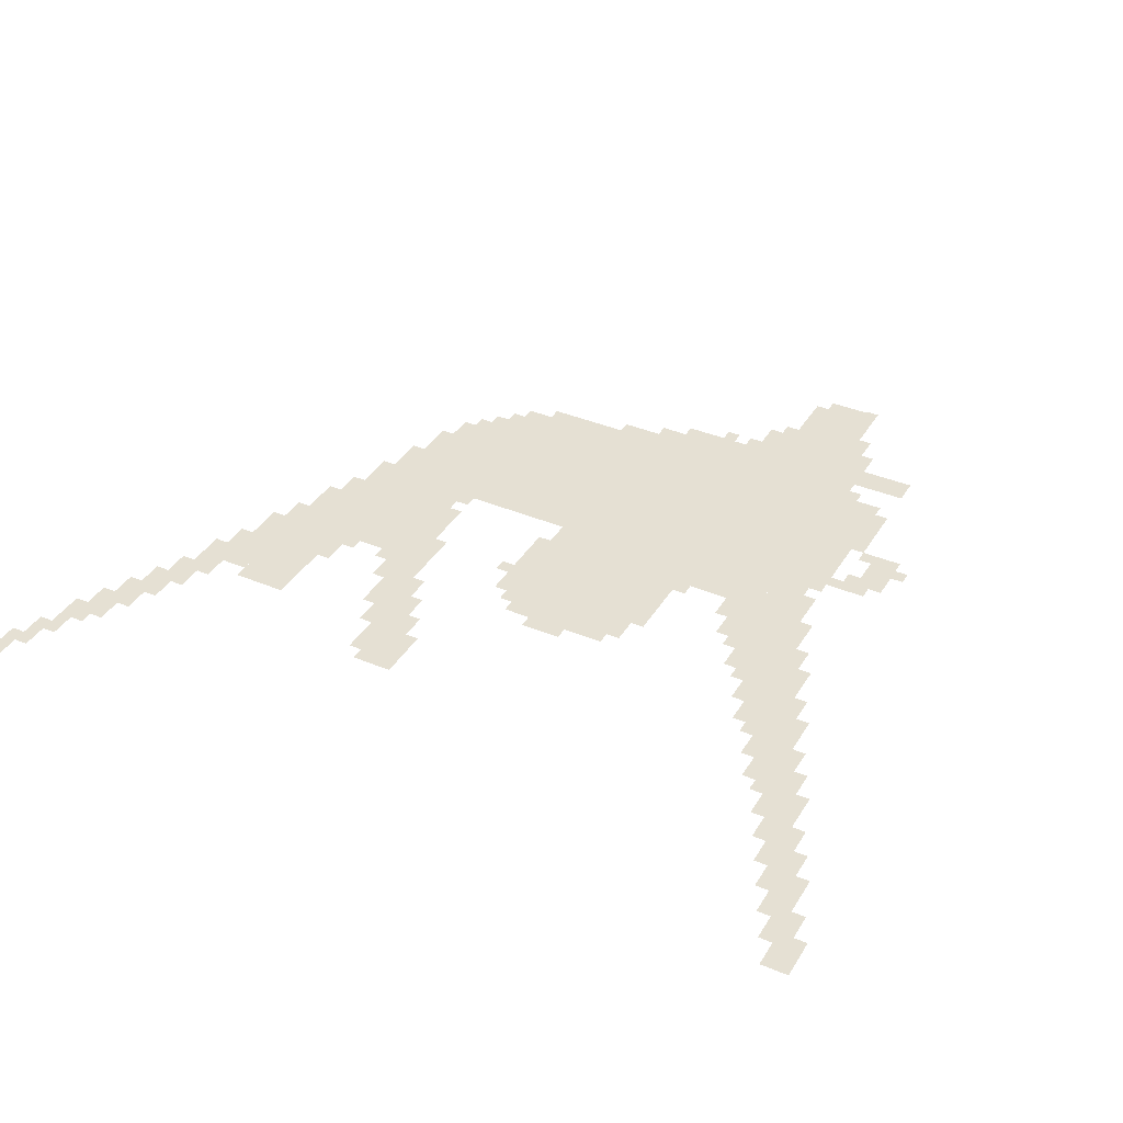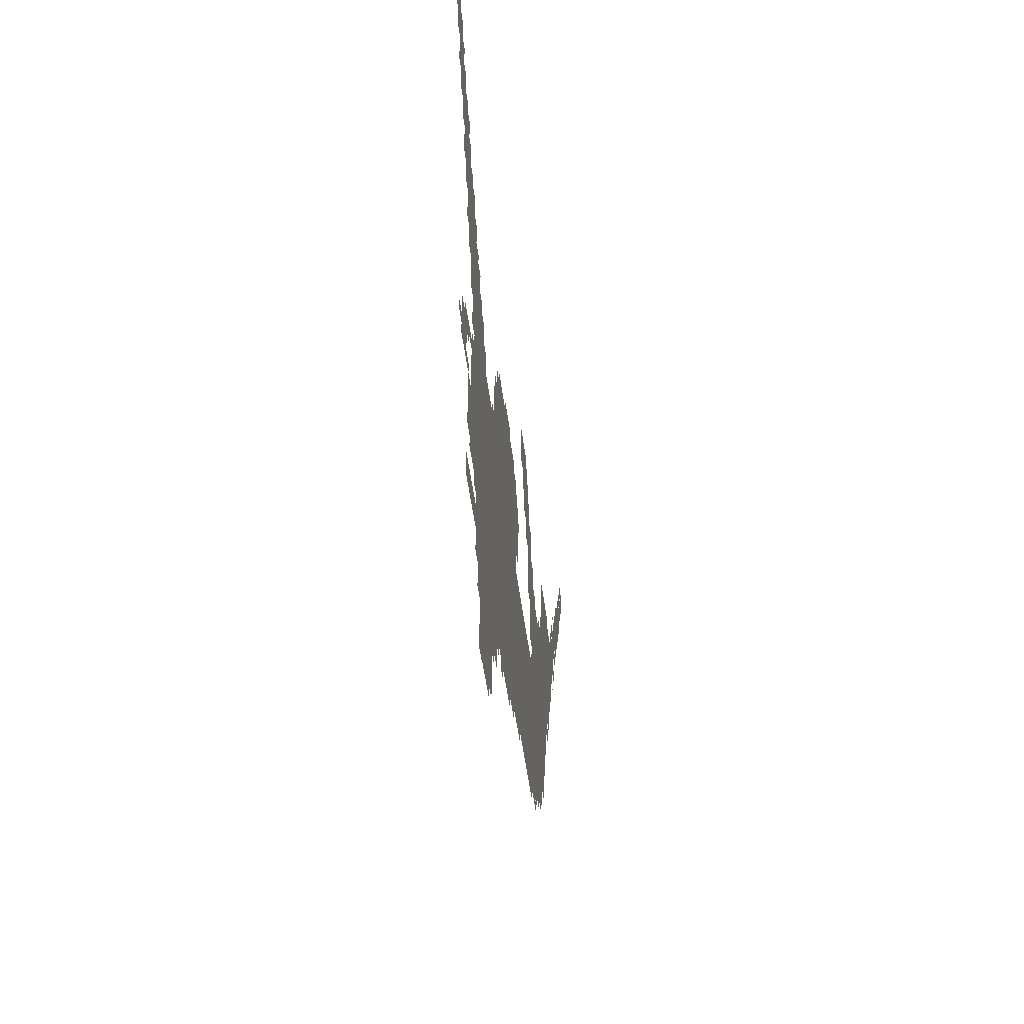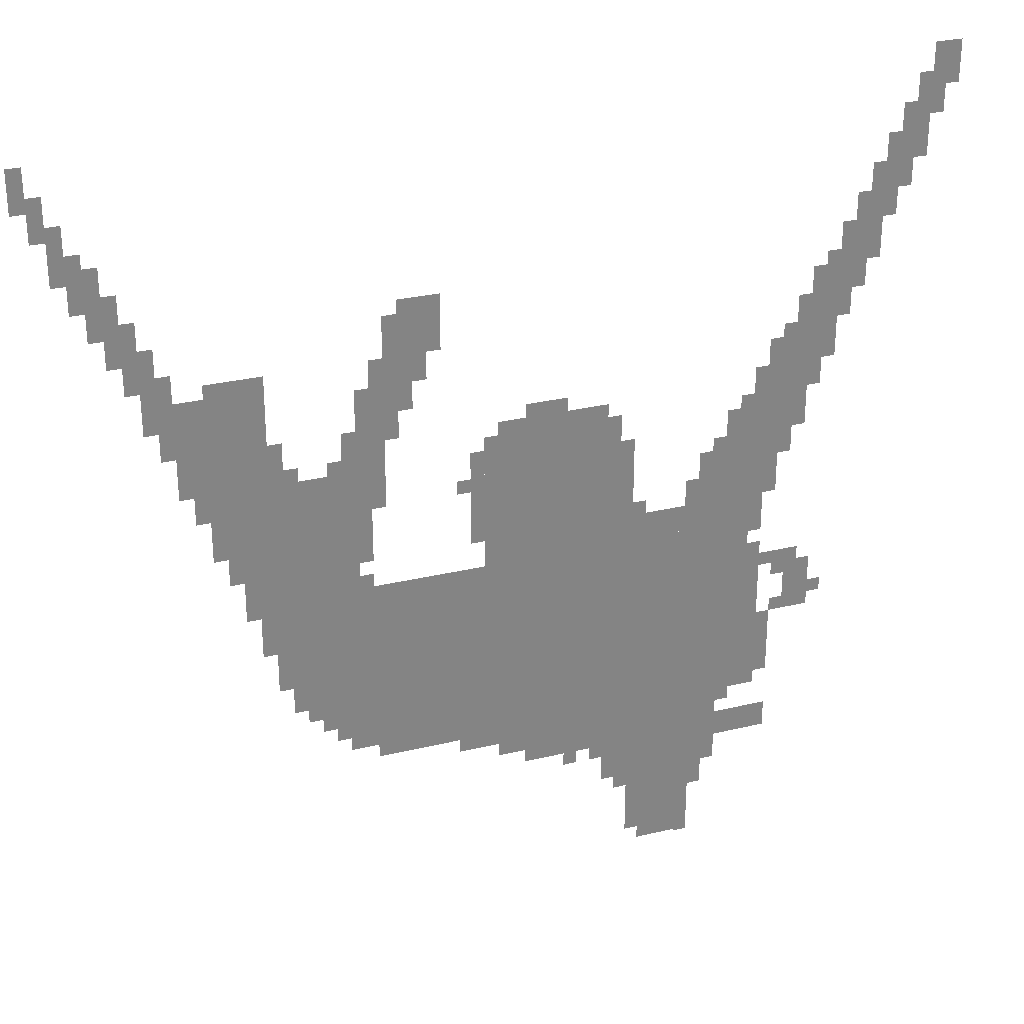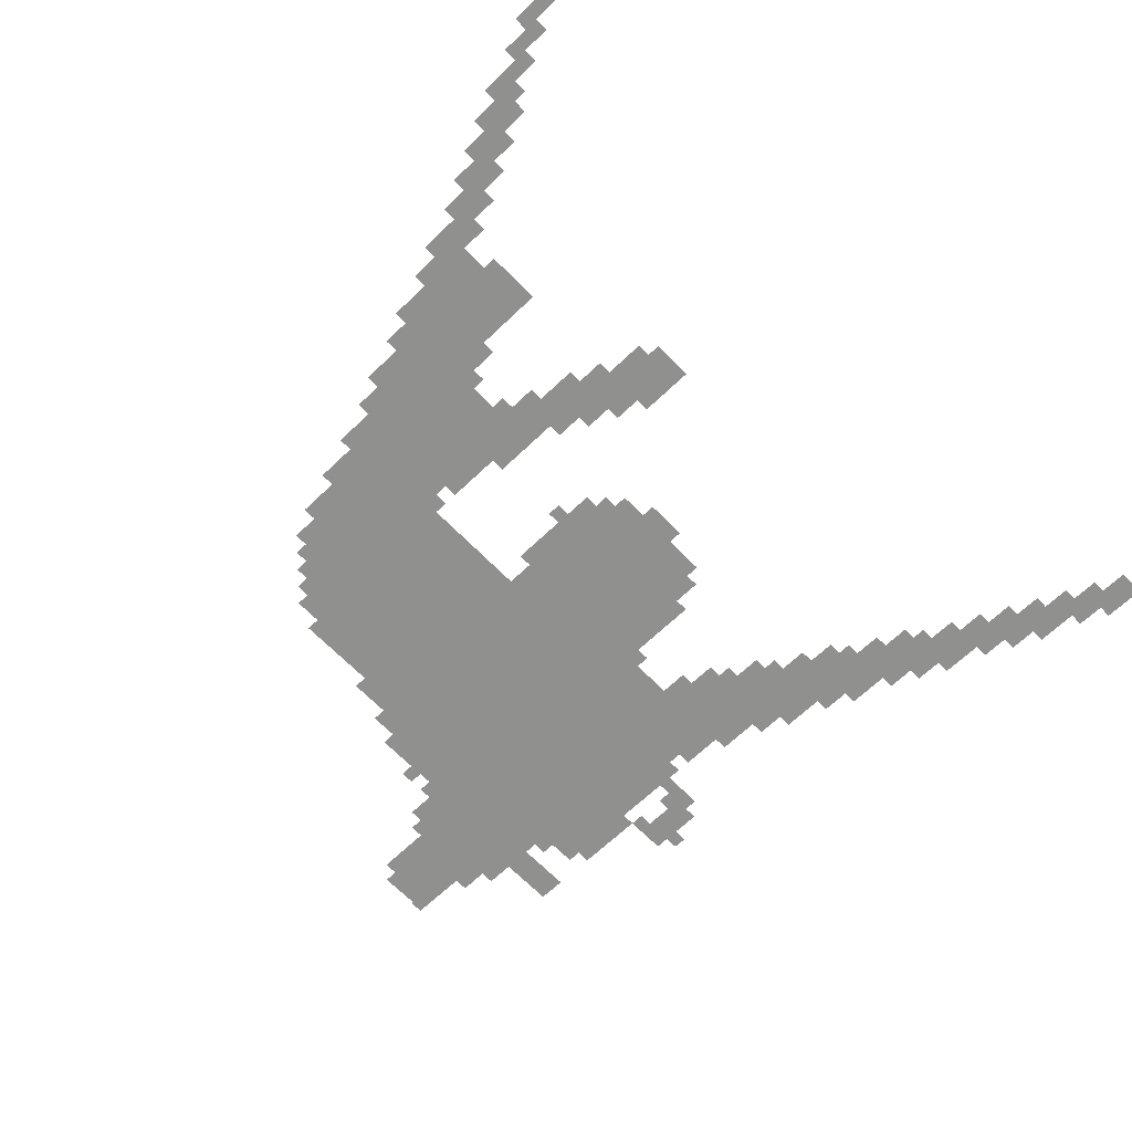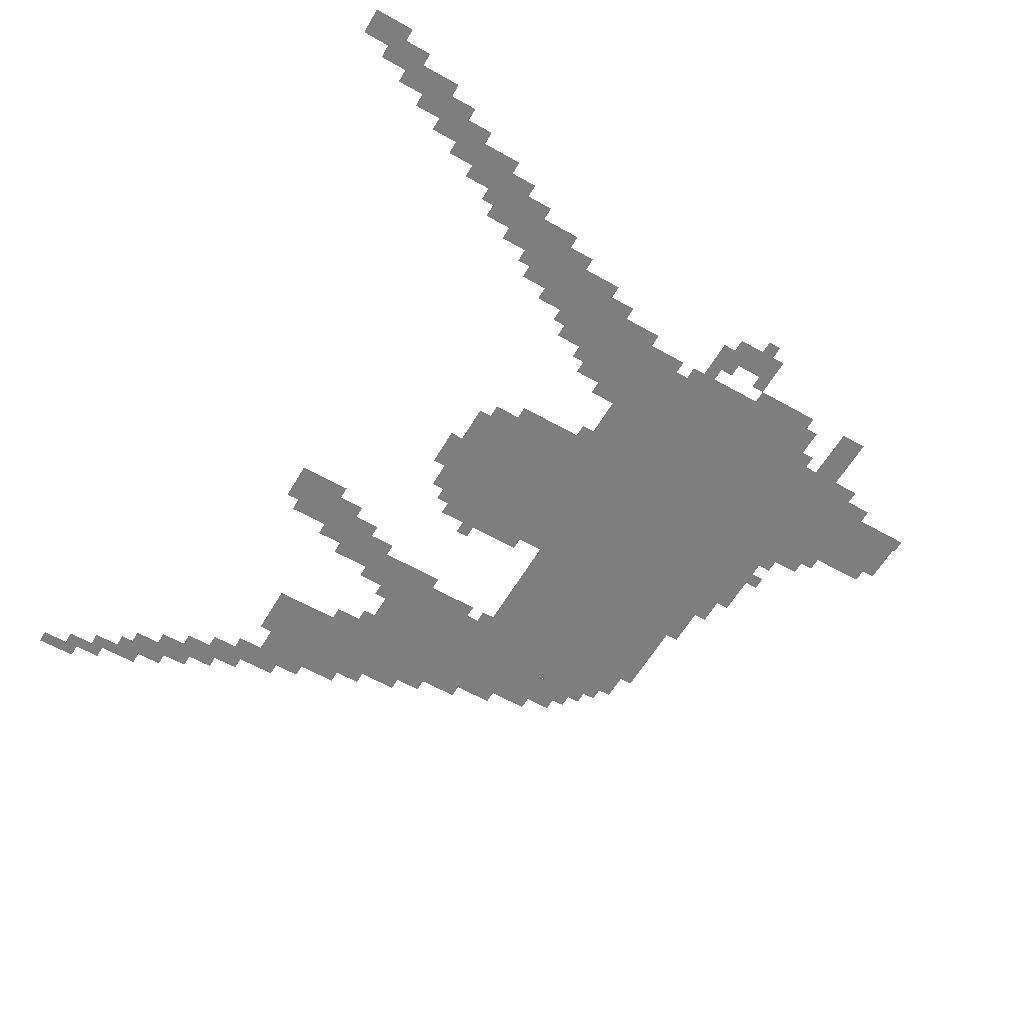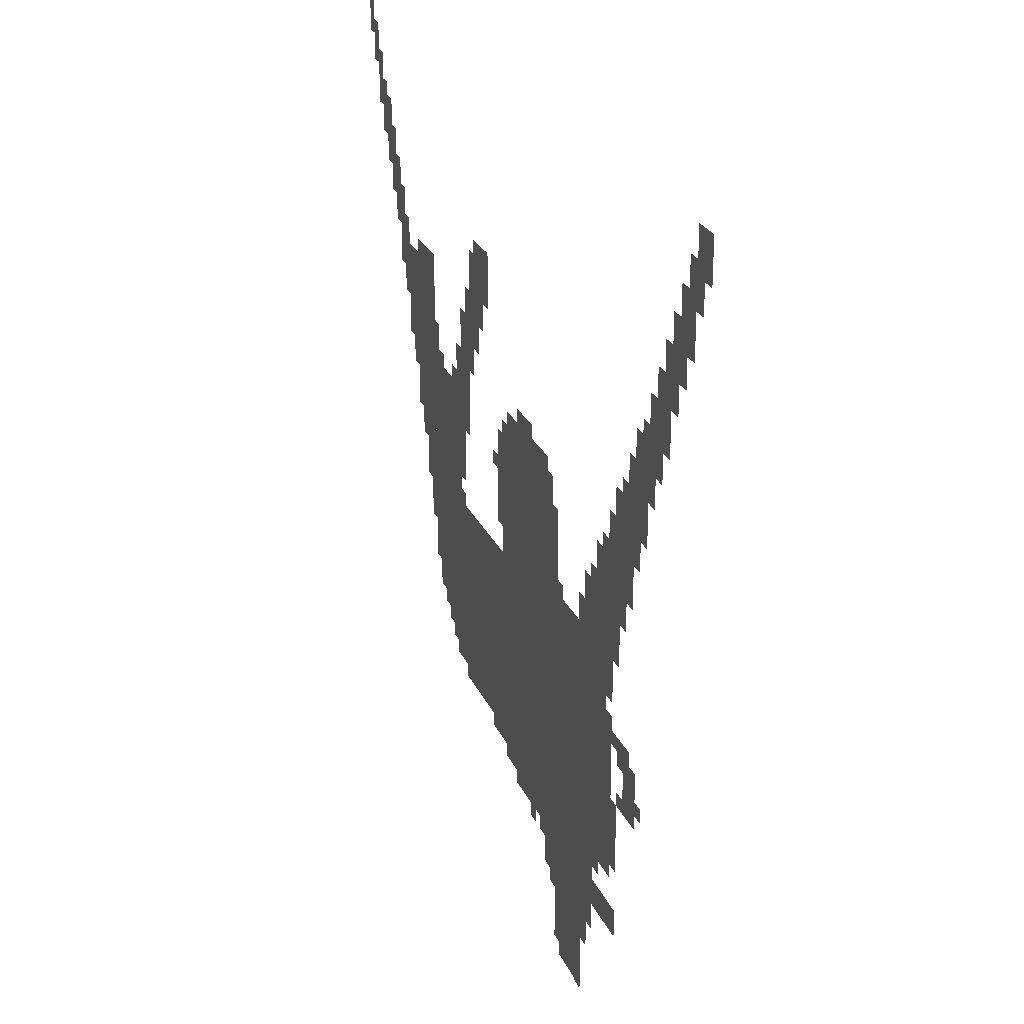
<metadata>
{"format":"obj","ext":"obj","renderer":"f3d","projection":"perspective","resolution":1024,"background":"white","views":[{"elev":38.0,"azim":-151.9,"up":"+Z"},{"elev":-52.1,"azim":-82.5,"up":"+Y"},{"elev":28.7,"azim":160.1,"up":"+Y"},{"elev":-65.6,"azim":134.0,"up":"+Z"},{"elev":-59.5,"azim":-120.2,"up":"+Z"},{"elev":24.9,"azim":-109.4,"up":"+Y"}]}
</metadata>
<code>
g telafaerjia_2_rw-mesh
v -1152 389 0
v -1152 837 0
v -1600 837 0
v -1600 389 0
v -704 389 0
v -704 837 0
v -1152 837 0
v -1152 389 0
v -960 837 0
v -960 1157 0
v -1280 1157 0
v -1280 837 0
v -1312 37 0
v -1312 389 0
v -1472 389 0
v -1472 37 0
v -480 613 0
v -480 869 0
v -672 869 0
v -672 613 0
v -480 869 0
v -480 1125 0
v -672 1125 0
v -672 869 0
v -1472 837 0
v -1472 1029 0
v -1632 1029 0
v -1632 837 0
v -352 1157 0
v -352 1381 0
v -480 1381 0
v -480 1157 0
v -352 965 0
v -352 1157 0
v -480 1157 0
v -480 965 0
v -1600 1029 0
v -1600 1221 0
v -1696 1221 0
v -1696 1029 0
v -576 485 0
v -576 613 0
v -704 613 0
v -704 485 0
v -768 1381 0
v -768 1509 0
v -864 1509 0
v -864 1381 0
v -1728 1317 0
v -1728 1445 0
v -1824 1445 0
v -1824 1317 0
v -1664 1221 0
v -1664 1317 0
v -1792 1317 0
v -1792 1221 0
v -1184 293 0
v -1184 389 0
v -1312 389 0
v -1312 293 0
v -1056 293 0
v -1056 389 0
v -1184 389 0
v -1184 293 0
v -1792 1445 0
v -1792 1541 0
v -1888 1541 0
v -1888 1445 0
v -224 1285 0
v -224 1413 0
v -288 1413 0
v -288 1285 0
v -1856 1541 0
v -1856 1669 0
v -1920 1669 0
v -1920 1541 0
v -1696 581 0
v -1696 709 0
v -1760 709 0
v -1760 581 0
v -288 1221 0
v -288 1349 0
v -352 1349 0
v -352 1221 0
v -672 1093 0
v -672 1317 0
v -704 1317 0
v -704 1093 0
v -672 901 0
v -672 1093 0
v -704 1093 0
v -704 901 0
v -288 1125 0
v -288 1221 0
v -352 1221 0
v -352 1125 0
v -1984 1829 0
v -1984 1925 0
v -2047 1925 0
v -2047 1829 0
v -1536 1029 0
v -1536 1125 0
v -1600 1125 0
v -1600 1029 0
v -1248 197 0
v -1248 293 0
v -1312 293 0
v -1312 197 0
v -96 1573 0
v -96 1669 0
v -160 1669 0
v -160 1573 0
v -160 1445 0
v -160 1541 0
v -224 1541 0
v -224 1445 0
v -1280 837 0
v -1280 901 0
v -1376 901 0
v -1376 837 0
v -1472 261 0
v -1472 325 0
v -1568 325 0
v -1568 261 0
v -1376 837 0
v -1376 901 0
v -1472 901 0
v -1472 837 0
v -1600 389 0
v -1600 581 0
v -1632 581 0
v -1632 389 0
v -1568 261 0
v -1568 325 0
v -1664 325 0
v -1664 261 0
v -704 1189 0
v -704 1381 0
v -736 1381 0
v -736 1189 0
v -416 869 0
v -416 965 0
v -480 965 0
v -480 869 0
v -1600 581 0
v -1600 773 0
v -1632 773 0
v -1632 581 0
v -736 1317 0
v -736 1477 0
v -768 1477 0
v -768 1317 0
v -704 1029 0
v -704 1189 0
v -736 1189 0
v -736 1029 0
v -640 421 0
v -640 485 0
v -704 485 0
v -704 421 0
v -416 805 0
v -416 869 0
v -480 869 0
v -480 805 0
v -1472 325 0
v -1472 389 0
v -1536 389 0
v -1536 325 0
v -512 549 0
v -512 613 0
v -576 613 0
v -576 549 0
v -672 741 0
v -672 869 0
v -704 869 0
v -704 741 0
v -928 997 0
v -928 1125 0
v -960 1125 0
v -960 997 0
v -672 613 0
v -672 741 0
v -704 741 0
v -704 613 0
v -736 1189 0
v -736 1317 0
v -768 1317 0
v -768 1189 0
v -1120 1157 0
v -1120 1189 0
v -1248 1189 0
v -1248 1157 0
v -992 1157 0
v -992 1189 0
v -1120 1189 0
v -1120 1157 0
v -1632 485 0
v -1632 581 0
v -1664 581 0
v -1664 485 0
v -1696 1125 0
v -1696 1221 0
v -1728 1221 0
v -1728 1125 0
v -896 357 0
v -896 389 0
v -992 389 0
v -992 357 0
v -1920 1605 0
v -1920 1701 0
v -1952 1701 0
v -1952 1605 0
v -1952 1765 0
v -1952 1861 0
v -1984 1861 0
v -1984 1765 0
v -1920 1701 0
v -1920 1797 0
v -1952 1797 0
v -1952 1701 0
v -1952 1669 0
v -1952 1765 0
v -1984 1765 0
v -1984 1669 0
v -1280 997 0
v -1280 1093 0
v -1312 1093 0
v -1312 997 0
v -1280 901 0
v -1280 997 0
v -1312 997 0
v -1312 901 0
v -928 901 0
v -928 997 0
v -960 997 0
v -960 901 0
v -128 1509 0
v -128 1573 0
v -160 1573 0
v -160 1509 0
v -224 1413 0
v -224 1477 0
v -256 1477 0
v -256 1413 0
v -192 1381 0
v -192 1445 0
v -224 1445 0
v -224 1381 0
v -1824 1541 0
v -1824 1605 0
v -1856 1605 0
v -1856 1541 0
v -1632 709 0
v -1632 741 0
v -1696 741 0
v -1696 709 0
v -448 741 0
v -448 805 0
v -480 805 0
v -480 741 0
v -1056 1189 0
v -1056 1221 0
v -1120 1221 0
v -1120 1189 0
v -160 1541 0
v -160 1605 0
v -192 1605 0
v -192 1541 0
v -1888 1669 0
v -1888 1733 0
v -1920 1733 0
v -1920 1669 0
v -1984 1765 0
v -1984 1829 0
v -2016 1829 0
v -2016 1765 0
v -1824 1381 0
v -1824 1445 0
v -1856 1445 0
v -1856 1381 0
v -384 901 0
v -384 965 0
v -416 965 0
v -416 901 0
v -320 1061 0
v -320 1125 0
v -352 1125 0
v -352 1061 0
v -1440 901 0
v -1440 965 0
v -1472 965 0
v -1472 901 0
v -1504 197 0
v -1504 261 0
v -1536 261 0
v -1536 197 0
v -992 325 0
v -992 357 0
v -1056 357 0
v -1056 325 0
v -1696 1317 0
v -1696 1381 0
v -1728 1381 0
v -1728 1317 0
v -800 1317 0
v -800 1381 0
v -832 1381 0
v -832 1317 0
v -256 1221 0
v -256 1285 0
v -288 1285 0
v -288 1221 0
v -1728 1157 0
v -1728 1221 0
v -1760 1221 0
v -1760 1157 0
v -1632 1221 0
v -1632 1285 0
v -1664 1285 0
v -1664 1221 0
v -1632 901 0
v -1632 965 0
v -1664 965 0
v -1664 901 0
v -1632 965 0
v -1632 1029 0
v -1664 1029 0
v -1664 965 0
v -1472 197 0
v -1472 261 0
v -1504 261 0
v -1504 197 0
v -1344 5 0
v -1344 37 0
v -1408 37 0
v -1408 5 0
v -1472 133 0
v -1472 197 0
v -1504 197 0
v -1504 133 0
v -768 1253 0
v -768 1317 0
v -800 1317 0
v -800 1253 0
v -1632 421 0
v -1632 485 0
v -1664 485 0
v -1664 421 0
v -1696 1061 0
v -1696 1125 0
v -1728 1125 0
v -1728 1061 0
v -64 1701 0
v -64 1765 0
v -96 1765 0
v -96 1701 0
v -768 1317 0
v -768 1381 0
v -800 1381 0
v -800 1317 0
v -64 1637 0
v -64 1701 0
v -96 1701 0
v -96 1637 0
v -1408 5 0
v -1408 37 0
v -1472 37 0
v -1472 5 0
v -480 1157 0
v -480 1221 0
v -512 1221 0
v -512 1157 0
v -640 1157 0
v -640 1221 0
v -672 1221 0
v -672 1157 0
v -992 357 0
v -992 389 0
v -1056 389 0
v -1056 357 0
v -32 1765 0
v -32 1829 0
v -64 1829 0
v -64 1765 0
v 0 1829 0
v 0 1893 0
v -32 1893 0
v -32 1829 0
v -1760 613 0
v -1760 645 0
v -1792 645 0
v -1792 613 0
v -1664 581 0
v -1664 613 0
v -1696 613 0
v -1696 581 0
v -1664 997 0
v -1664 1029 0
v -1696 1029 0
v -1696 997 0
v -1312 901 0
v -1312 933 0
v -1344 933 0
v -1344 901 0
v -1600 805 0
v -1600 837 0
v -1632 837 0
v -1632 805 0
v -1664 677 0
v -1664 709 0
v -1696 709 0
v -1696 677 0
v -1216 261 0
v -1216 293 0
v -1248 293 0
v -1248 261 0
v -1152 261 0
v -1152 293 0
v -1184 293 0
v -1184 261 0
v -1536 357 0
v -1536 389 0
v -1568 389 0
v -1568 357 0
v -1280 165 0
v -1280 197 0
v -1312 197 0
v -1312 165 0
v -1440 0 0
v -1440 5 0
v -1472 5 0
v -1472 0 0
v -544 517 0
v -544 549 0
v -576 549 0
v -576 517 0
v -608 453 0
v -608 485 0
v -640 485 0
v -640 453 0
v -1504 1029 0
v -1504 1061 0
v -1536 1061 0
v -1536 1029 0
v -1696 709 0
v -1696 741 0
v -1728 741 0
v -1728 709 0
v -32 1733 0
v -32 1765 0
v -64 1765 0
v -64 1733 0
v 0 1797 0
v 0 1829 0
v -32 1829 0
v -32 1797 0
v -1120 1189 0
v -1120 1221 0
v -1152 1221 0
v -1152 1189 0
v -448 709 0
v -448 741 0
v -480 741 0
v -480 709 0
v -480 1125 0
v -480 1157 0
v -512 1157 0
v -512 1125 0
v -640 1125 0
v -640 1157 0
v -672 1157 0
v -672 1125 0
v -608 1125 0
v -608 1157 0
v -640 1157 0
v -640 1125 0
v -1568 1125 0
v -1568 1157 0
v -1600 1157 0
v -1600 1125 0
v -896 1029 0
v -896 1061 0
v -928 1061 0
v -928 1029 0
v -96 1669 0
v -96 1701 0
v -128 1701 0
v -128 1669 0
v -1760 1445 0
v -1760 1477 0
v -1792 1477 0
v -1792 1445 0
v -512 1125 0
v -512 1157 0
v -544 1157 0
v -544 1125 0
g telafaerjia_2_rw-mesh_0
f 3 2 1
f 1 4 3
f 7 6 5
f 5 8 7
f 11 10 9
f 9 12 11
f 15 14 13
f 13 16 15
f 19 18 17
f 17 20 19
f 23 22 21
f 21 24 23
f 27 26 25
f 25 28 27
f 31 30 29
f 29 32 31
f 35 34 33
f 33 36 35
f 39 38 37
f 37 40 39
f 43 42 41
f 41 44 43
f 47 46 45
f 45 48 47
f 51 50 49
f 49 52 51
f 55 54 53
f 53 56 55
f 59 58 57
f 57 60 59
f 63 62 61
f 61 64 63
f 67 66 65
f 65 68 67
f 71 70 69
f 69 72 71
f 75 74 73
f 73 76 75
f 79 78 77
f 77 80 79
f 83 82 81
f 81 84 83
f 87 86 85
f 85 88 87
f 91 90 89
f 89 92 91
f 95 94 93
f 93 96 95
f 99 98 97
f 97 100 99
f 103 102 101
f 101 104 103
f 107 106 105
f 105 108 107
f 111 110 109
f 109 112 111
f 115 114 113
f 113 116 115
f 119 118 117
f 117 120 119
f 123 122 121
f 121 124 123
f 127 126 125
f 125 128 127
f 131 130 129
f 129 132 131
f 135 134 133
f 133 136 135
f 139 138 137
f 137 140 139
f 143 142 141
f 141 144 143
f 147 146 145
f 145 148 147
f 151 150 149
f 149 152 151
f 155 154 153
f 153 156 155
f 159 158 157
f 157 160 159
f 163 162 161
f 161 164 163
f 167 166 165
f 165 168 167
f 171 170 169
f 169 172 171
f 175 174 173
f 173 176 175
f 179 178 177
f 177 180 179
f 183 182 181
f 181 184 183
f 187 186 185
f 185 188 187
f 191 190 189
f 189 192 191
f 195 194 193
f 193 196 195
f 199 198 197
f 197 200 199
f 203 202 201
f 201 204 203
f 207 206 205
f 205 208 207
f 211 210 209
f 209 212 211
f 215 214 213
f 213 216 215
f 219 218 217
f 217 220 219
f 223 222 221
f 221 224 223
f 227 226 225
f 225 228 227
f 231 230 229
f 229 232 231
f 235 234 233
f 233 236 235
f 239 238 237
f 237 240 239
f 243 242 241
f 241 244 243
f 247 246 245
f 245 248 247
f 251 250 249
f 249 252 251
f 255 254 253
f 253 256 255
f 259 258 257
f 257 260 259
f 263 262 261
f 261 264 263
f 267 266 265
f 265 268 267
f 271 270 269
f 269 272 271
f 275 274 273
f 273 276 275
f 279 278 277
f 277 280 279
f 283 282 281
f 281 284 283
f 287 286 285
f 285 288 287
f 291 290 289
f 289 292 291
f 295 294 293
f 293 296 295
f 299 298 297
f 297 300 299
f 303 302 301
f 301 304 303
f 307 306 305
f 305 308 307
f 311 310 309
f 309 312 311
f 315 314 313
f 313 316 315
f 319 318 317
f 317 320 319
f 323 322 321
f 321 324 323
f 327 326 325
f 325 328 327
f 331 330 329
f 329 332 331
f 335 334 333
f 333 336 335
f 339 338 337
f 337 340 339
f 343 342 341
f 341 344 343
f 347 346 345
f 345 348 347
f 351 350 349
f 349 352 351
f 355 354 353
f 353 356 355
f 359 358 357
f 357 360 359
f 363 362 361
f 361 364 363
f 367 366 365
f 365 368 367
f 371 370 369
f 369 372 371
f 375 374 373
f 373 376 375
f 379 378 377
f 377 380 379
f 383 382 381
f 381 384 383
f 387 386 385
f 385 388 387
f 391 390 389
f 389 392 391
f 395 394 393
f 393 396 395
f 399 398 397
f 397 400 399
f 403 402 401
f 401 404 403
f 407 406 405
f 405 408 407
f 411 410 409
f 409 412 411
f 415 414 413
f 413 416 415
f 419 418 417
f 417 420 419
f 423 422 421
f 421 424 423
f 427 426 425
f 425 428 427
f 431 430 429
f 429 432 431
f 435 434 433
f 433 436 435
f 439 438 437
f 437 440 439
f 443 442 441
f 441 444 443
f 447 446 445
f 445 448 447
f 451 450 449
f 449 452 451
f 455 454 453
f 453 456 455
f 459 458 457
f 457 460 459
f 463 462 461
f 461 464 463
f 467 466 465
f 465 468 467
f 471 470 469
f 469 472 471
f 475 474 473
f 473 476 475
f 479 478 477
f 477 480 479
f 483 482 481
f 481 484 483
f 487 486 485
f 485 488 487
f 491 490 489
f 489 492 491
f 495 494 493
f 493 496 495

</code>
